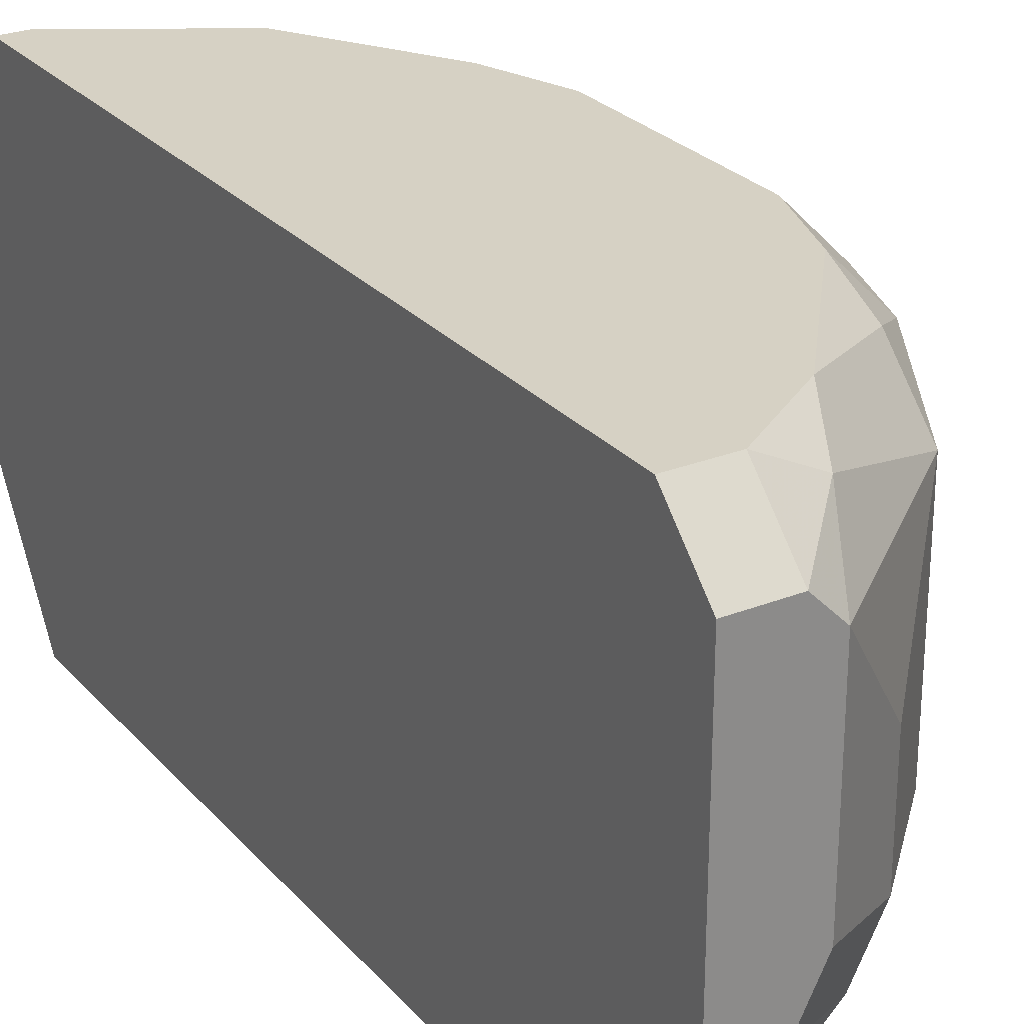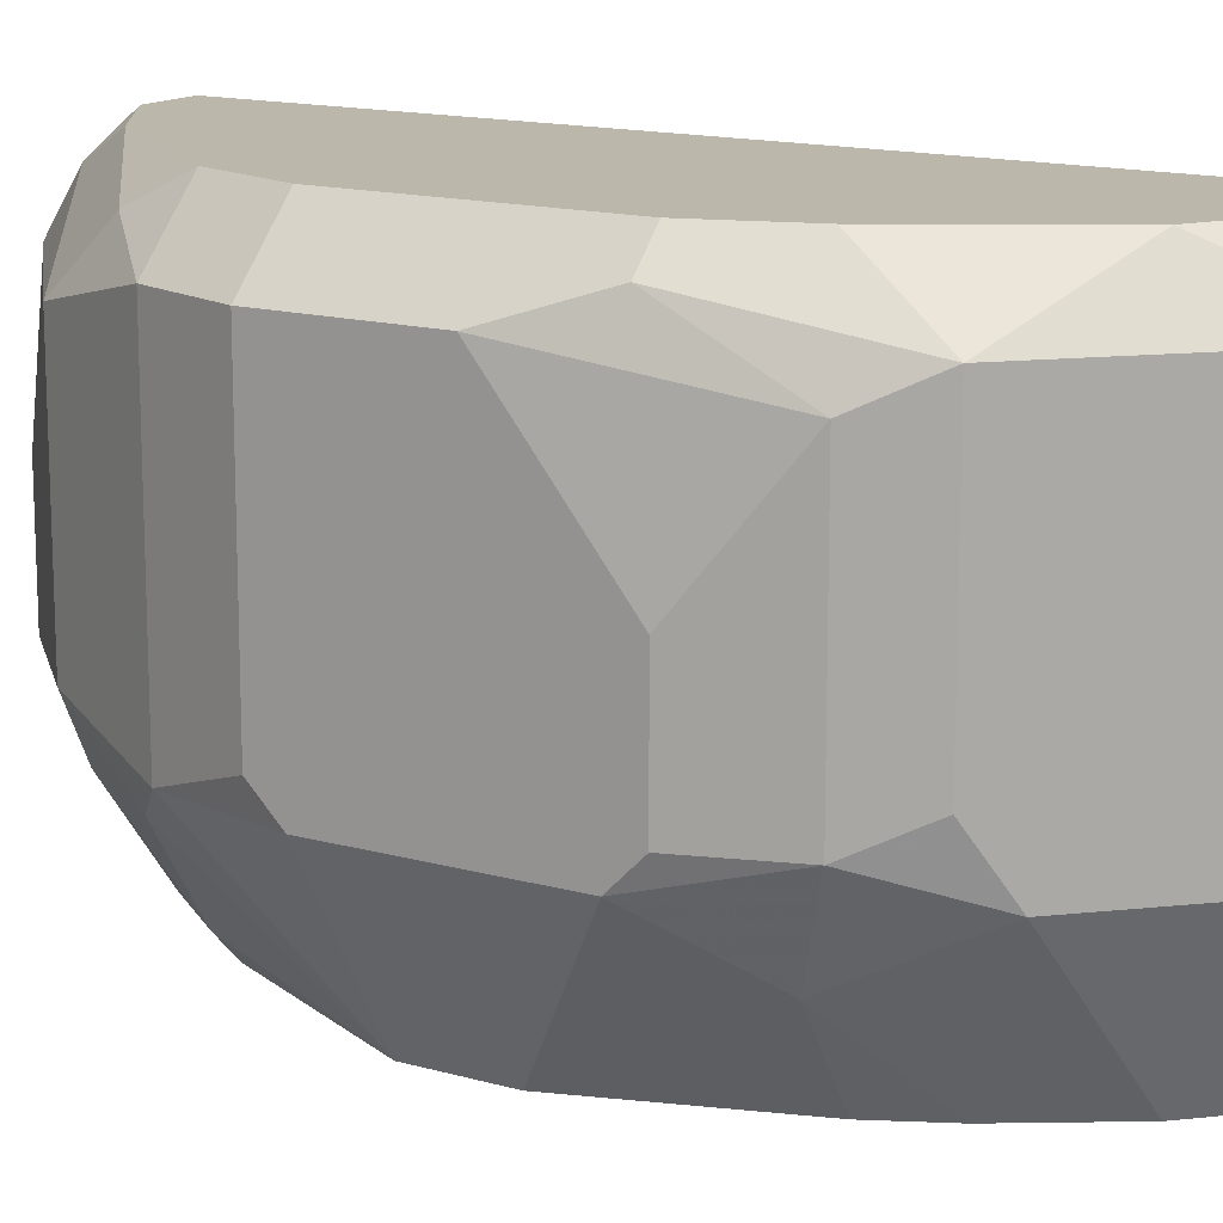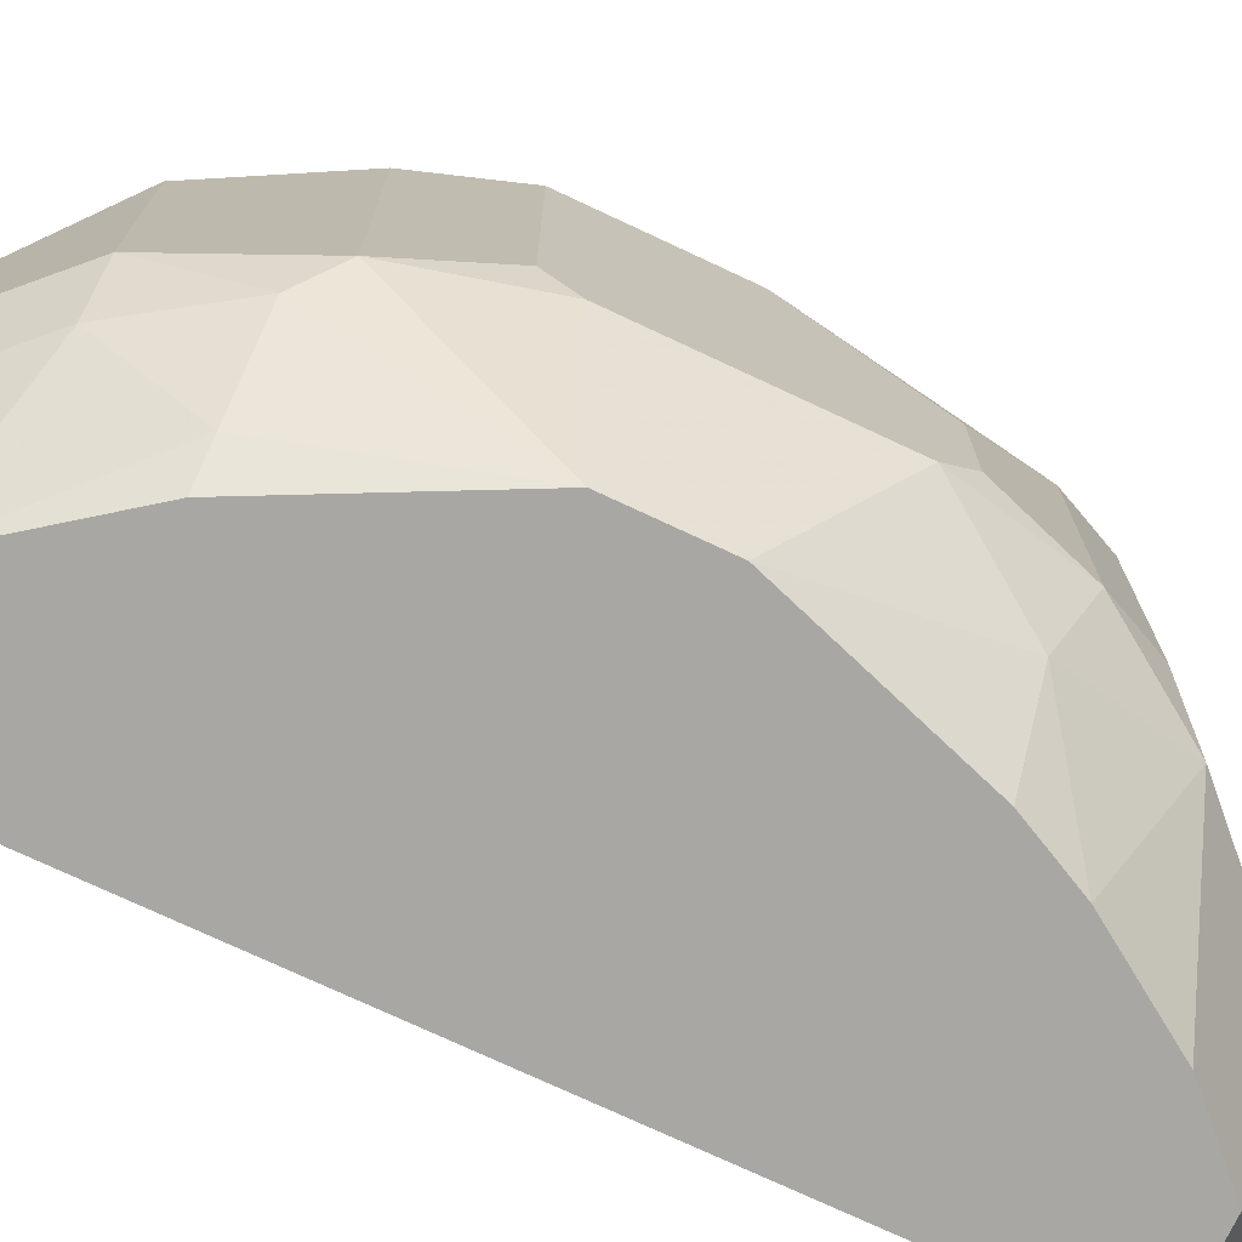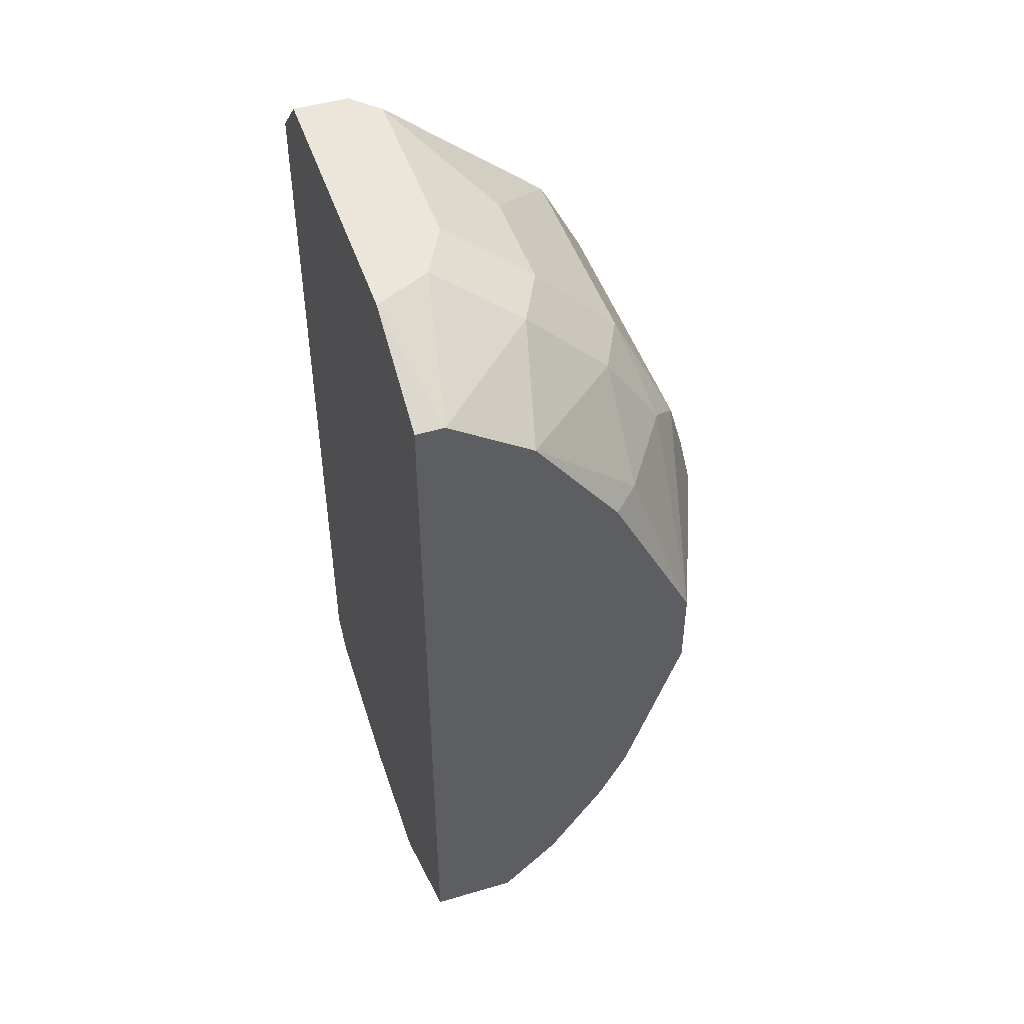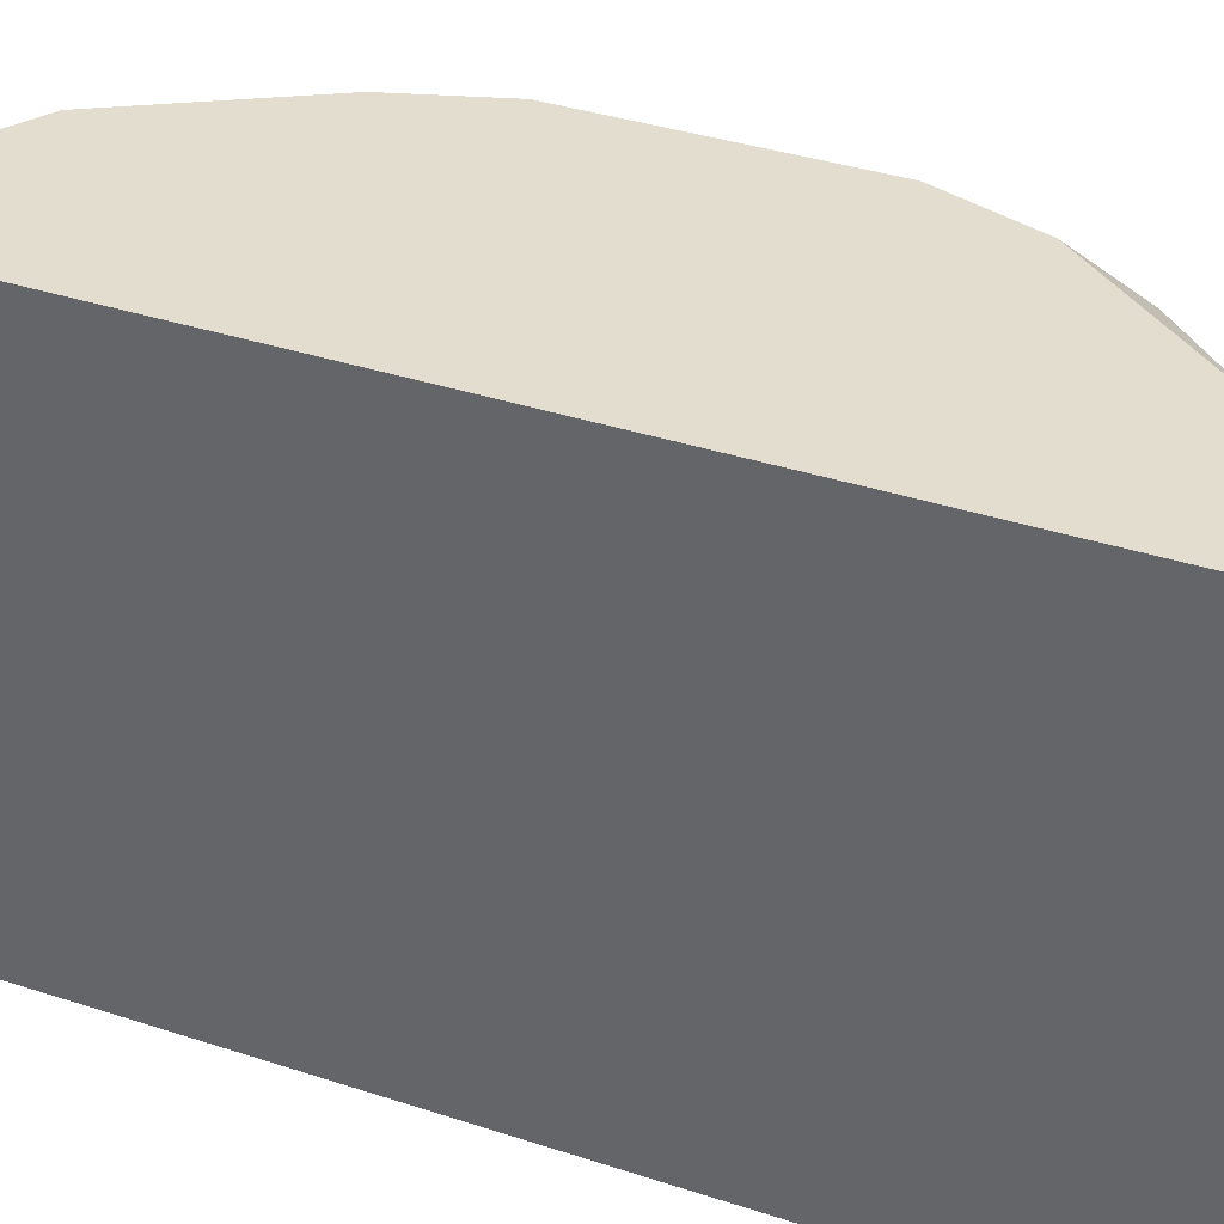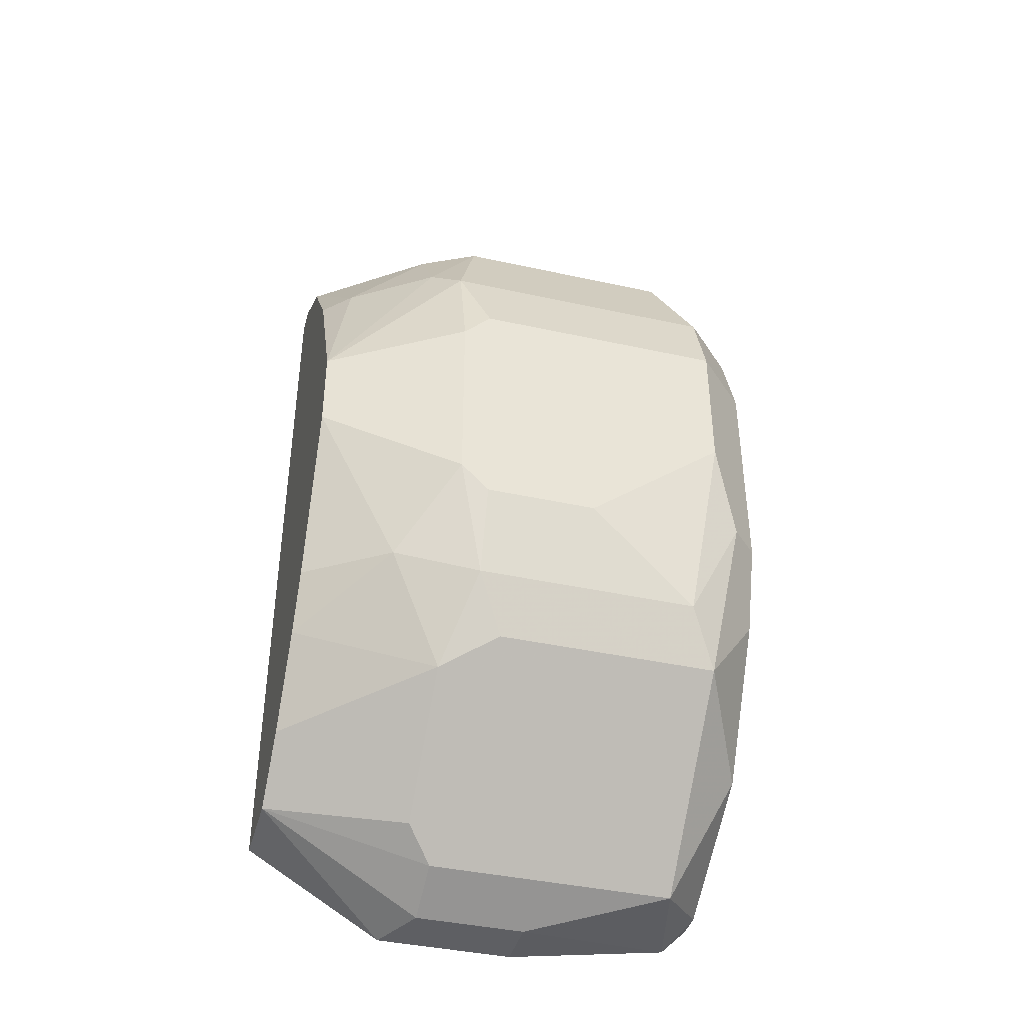
<metadata>
{"format":"obj","ext":"obj","renderer":"f3d","projection":"perspective","resolution":1024,"background":"white","views":[{"elev":26.6,"azim":148.2,"up":"+Z"},{"elev":14.4,"azim":-58.2,"up":"+Z"},{"elev":-74.5,"azim":-115.1,"up":"+Z"},{"elev":47.7,"azim":161.7,"up":"+Y"},{"elev":35.5,"azim":113.7,"up":"+Z"},{"elev":-40.9,"azim":-105.0,"up":"+Y"}]}
</metadata>
<code>
v -0.01051 -0.02228 0.04415
v -0.01051 0.02182 0.01829
v -0.01355 -0.02076 0.01829
v -0.01355 0.02487 0.02894
v -0.01355 0.02487 0.03958
v -0.01963 -0.01316 0.01829
v -0.01963 0.01269 0.01829
v -0.02724 -0.005552 0.02589
v -0.02724 -0.007075 0.03349
v -0.02724 -0.007075 0.02741
v -0.02724 -0.000987 0.0411
v -0.02724 0.006609 0.0411
v -0.02724 0.006609 0.02741
v -0.02724 0.005086 0.02589
v -0.01203 0.02487 0.0411
v -0.01203 0.02487 0.02589
v -0.01203 -0.02533 0.03349
v -0.01203 -0.02533 0.02741
v -0.01203 0.02182 0.04415
v -0.0242 -0.01468 0.0411
v -0.0242 -0.01468 0.02894
v -0.0242 -0.005552 0.04415
v -0.0242 -0.01012 0.02285
v -0.0242 -0.000987 0.01829
v -0.0242 0.006609 0.04415
v -0.0242 0.003563 0.01829
v -0.0242 0.01269 0.02437
v -0.008989 -0.02076 0.01829
v -0.008989 0.02487 0.0411
v -0.008989 0.02487 0.02437
v -0.008989 -0.02228 0.04415
v -0.008989 -0.0238 0.04263
v -0.008989 -0.02533 0.02589
v -0.008989 -0.02533 0.03349
v -0.008989 0.02182 0.01829
v -0.008989 0.02182 0.04415
v -0.01507 -0.0238 0.0411
v -0.01507 -0.0238 0.02741
v -0.01507 0.02182 0.04263
v -0.01507 0.01878 0.01829
v -0.02268 0.01726 0.03958
v -0.02268 0.01726 0.02741
v -0.02268 -0.0162 0.02589
v -0.02268 -0.01012 0.04415
v -0.02268 0.01421 0.04263
v -0.02268 0.01117 0.04415
v -0.0166 -0.02228 0.02589
v -0.0166 0.02182 0.02437
v -0.0166 -0.01772 0.01829
v -0.0166 0.01878 0.04415
v -0.01811 0.02182 0.03349
v -0.01811 0.02182 0.02741
v -0.01811 -0.01772 0.04415
v -0.02572 -0.01163 0.03958
v -0.02572 -0.01163 0.02741
v -0.02572 -0.005552 0.04263
v -0.02572 0.01117 0.0411
v -0.02572 0.01117 0.02589
v -0.02116 0.01726 0.02437
v -0.02116 -0.01012 0.01829
v -0.02116 0.01269 0.01981
f 61 40 7
f 29 36 28
f 28 36 31
f 2 28 26
f 31 36 46
f 26 28 49
f 29 28 30
f 29 30 5
f 10 12 13
f 31 46 22
f 38 37 43
f 37 20 43
f 28 31 33
f 42 41 52
f 26 49 60
f 2 26 40
f 28 2 35
f 30 28 35
f 2 30 35
f 12 10 11
f 22 12 11
f 31 22 53
f 20 37 53
f 13 12 58
f 41 42 58
f 46 36 50
f 49 28 3
f 28 33 3
f 30 2 16
f 5 30 16
f 37 38 17
f 10 13 8
f 10 8 55
f 54 10 55
f 20 54 55
f 33 31 32
f 37 17 32
f 26 60 24
f 8 26 24
f 12 46 57
f 58 12 57
f 41 58 57
f 42 52 48
f 2 40 48
f 16 2 48
f 52 16 48
f 40 61 59
f 42 48 59
f 48 40 59
f 13 58 14
f 58 26 14
f 8 13 14
f 26 8 14
f 43 55 23
f 55 8 23
f 24 60 23
f 8 24 23
f 5 41 39
f 41 50 39
f 11 10 9
f 10 54 9
f 54 11 9
f 46 12 25
f 12 22 25
f 22 46 25
f 38 3 18
f 3 33 18
f 17 38 18
f 33 17 18
f 52 5 4
f 5 16 4
f 16 52 4
f 38 43 47
f 43 49 47
f 49 3 47
f 3 38 47
f 46 50 45
f 50 41 45
f 57 46 45
f 41 57 45
f 41 5 51
f 5 52 51
f 52 41 51
f 36 29 19
f 50 36 19
f 39 50 19
f 17 33 34
f 33 32 34
f 32 17 34
f 53 22 44
f 20 53 44
f 43 20 21
f 20 55 21
f 55 43 21
f 22 11 56
f 54 20 56
f 11 54 56
f 20 44 56
f 44 22 56
f 31 53 1
f 53 37 1
f 32 31 1
f 37 32 1
f 49 43 6
f 60 49 6
f 43 23 6
f 23 60 6
f 29 5 15
f 5 39 15
f 19 29 15
f 39 19 15
f 26 58 27
f 58 42 27
f 61 26 27
f 42 59 27
f 59 61 27
f 40 26 7
f 26 61 7

</code>
